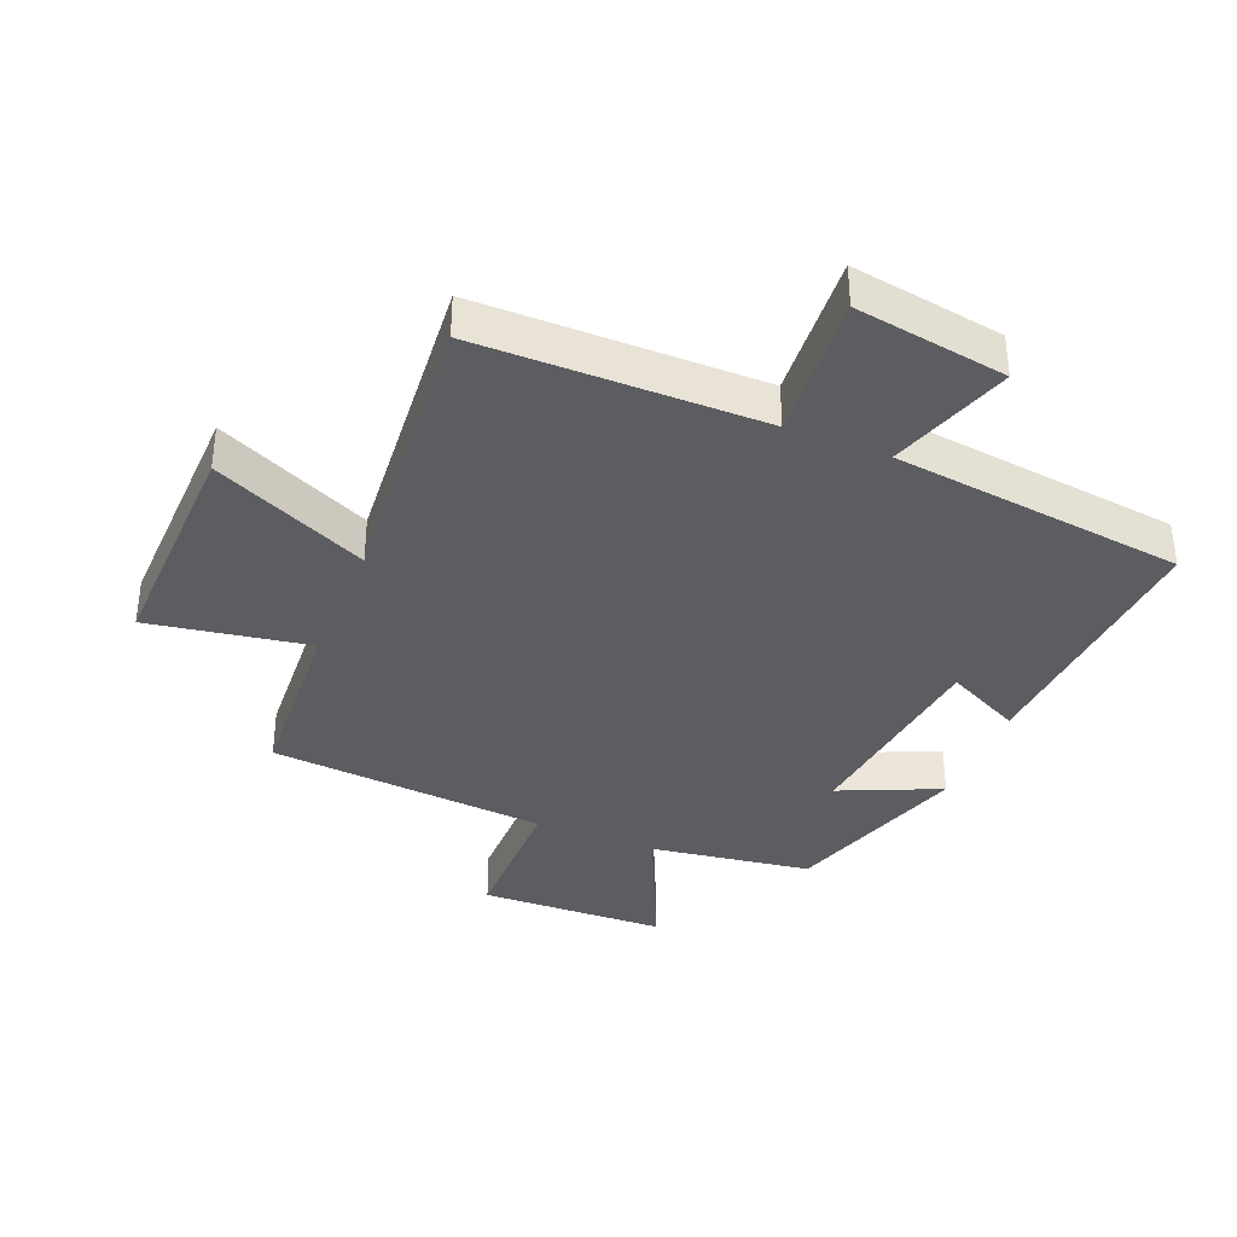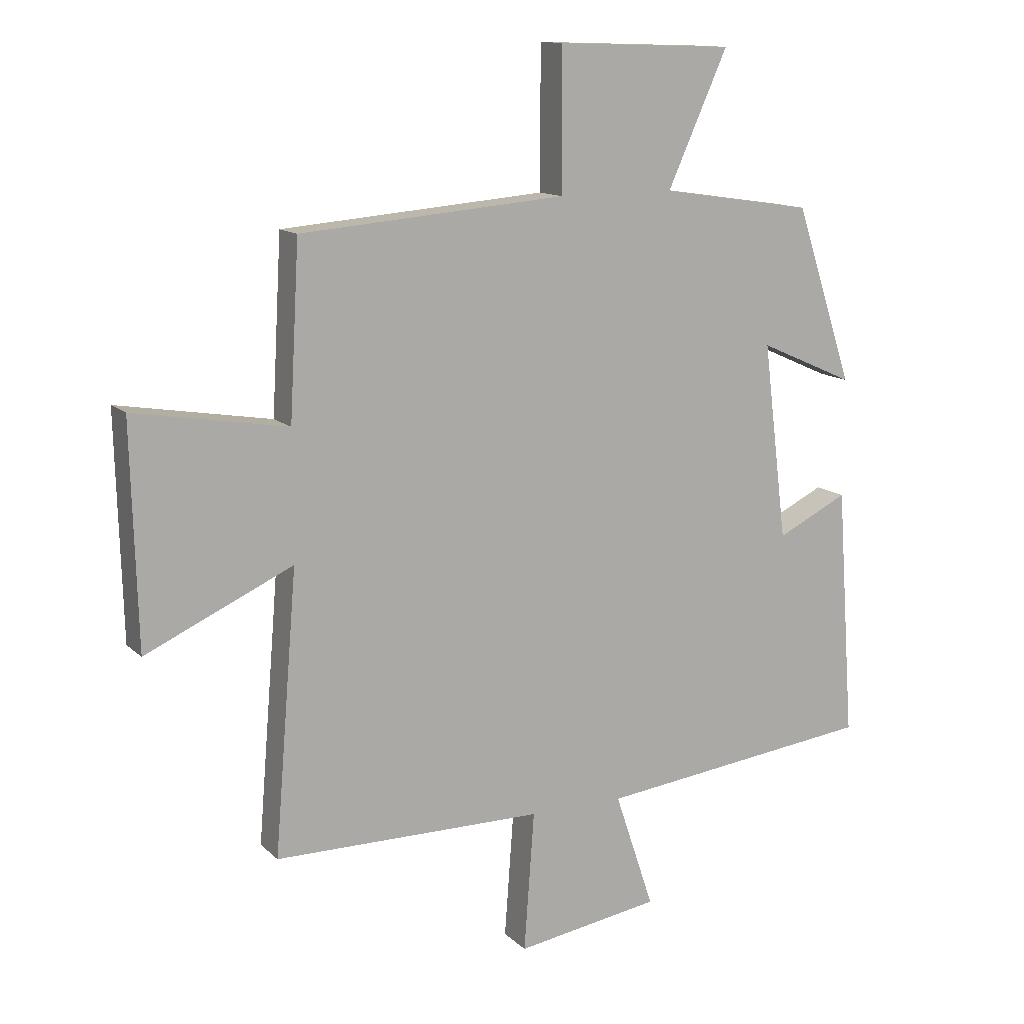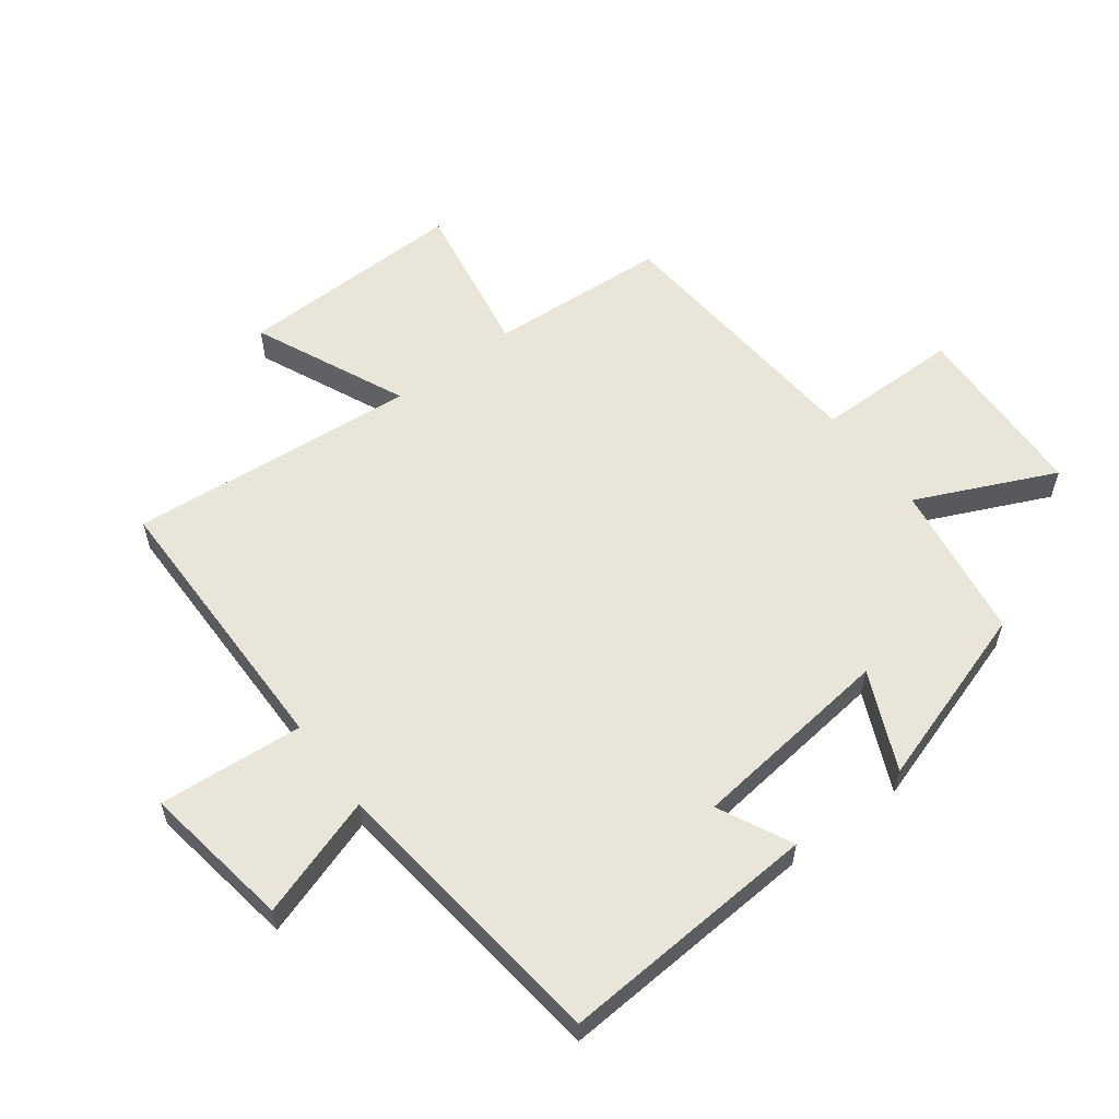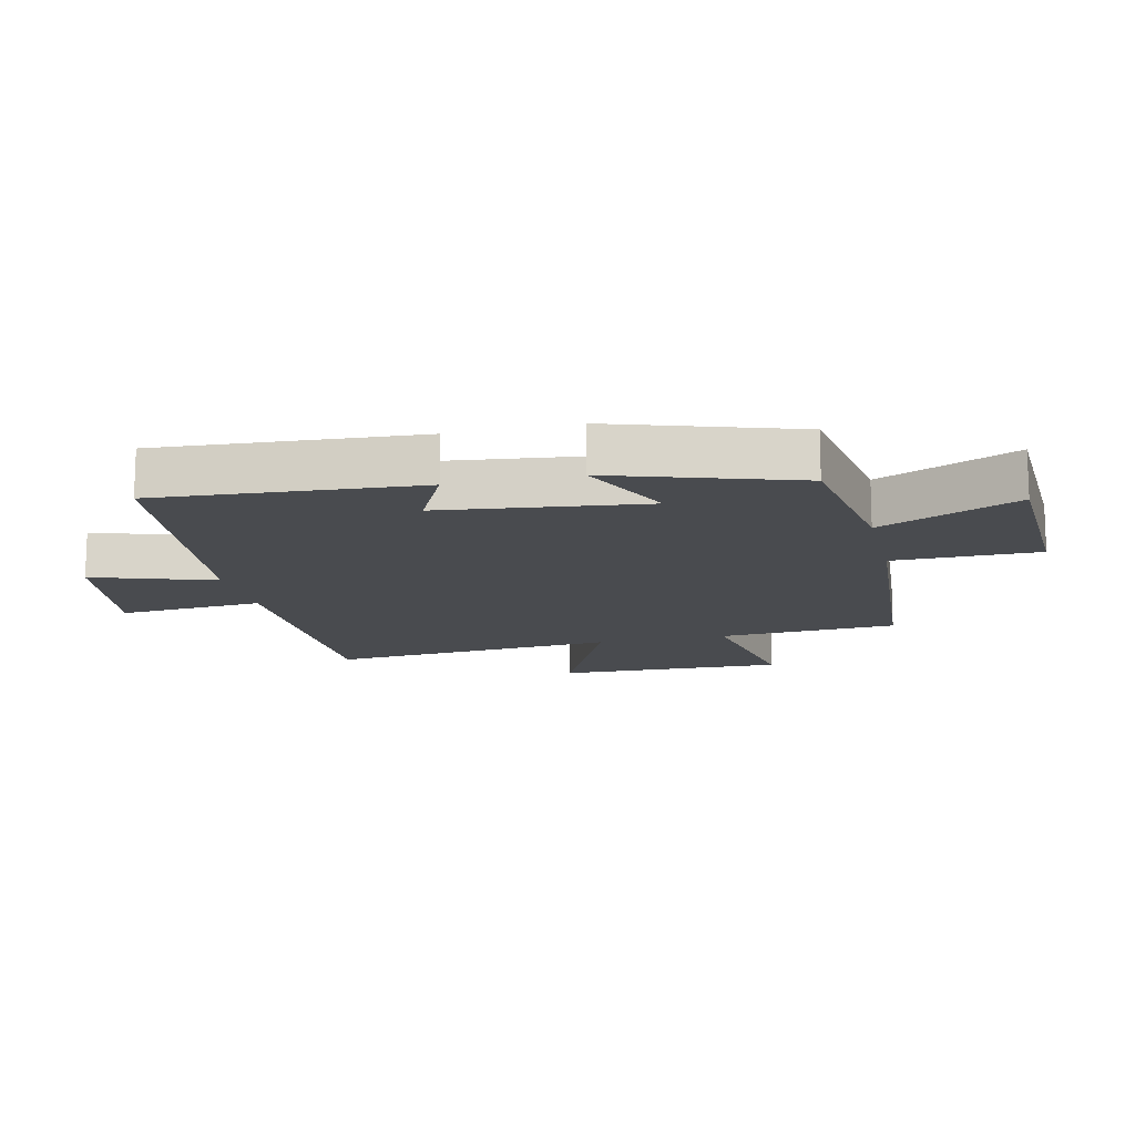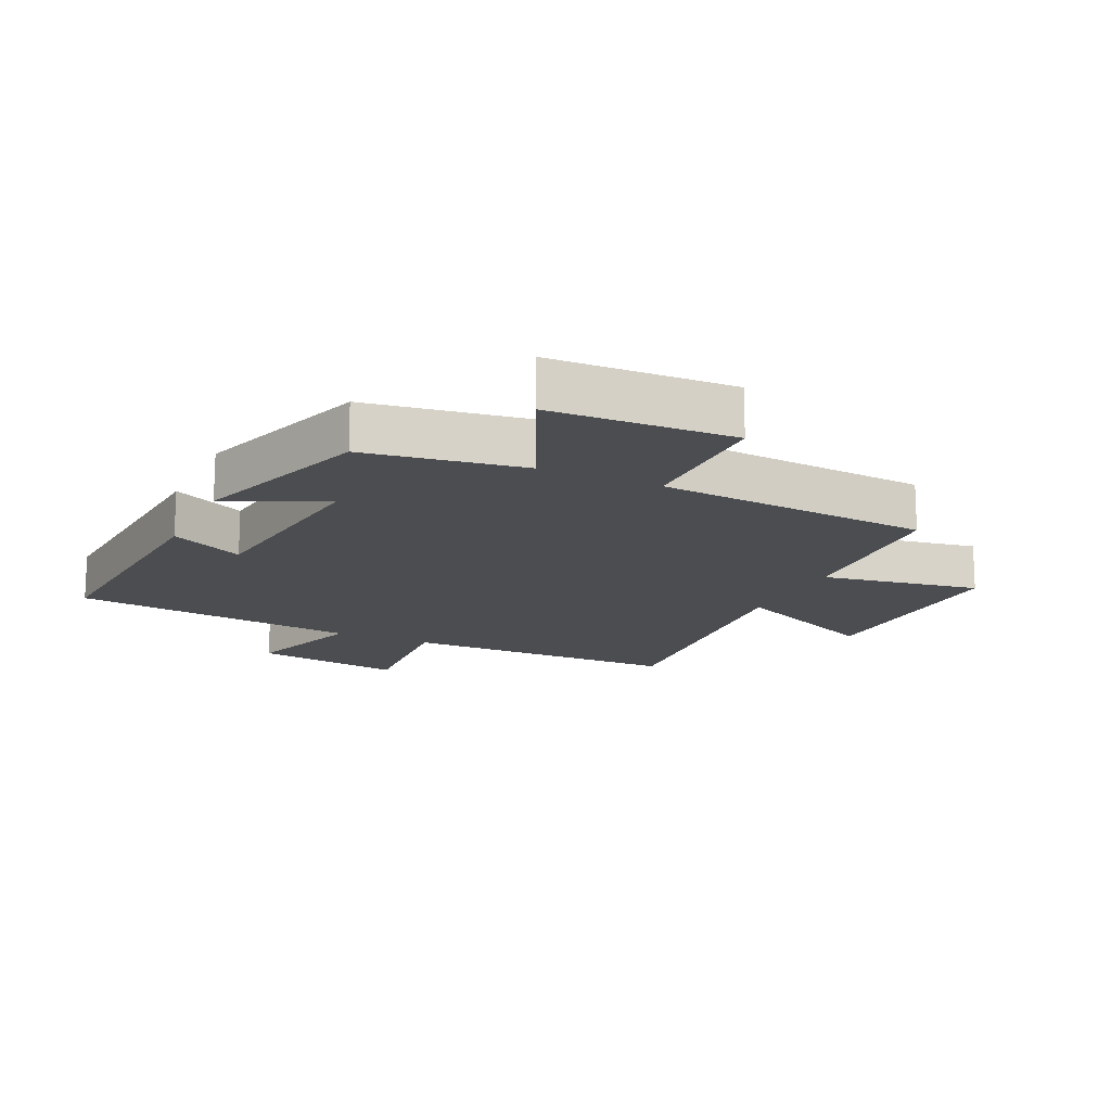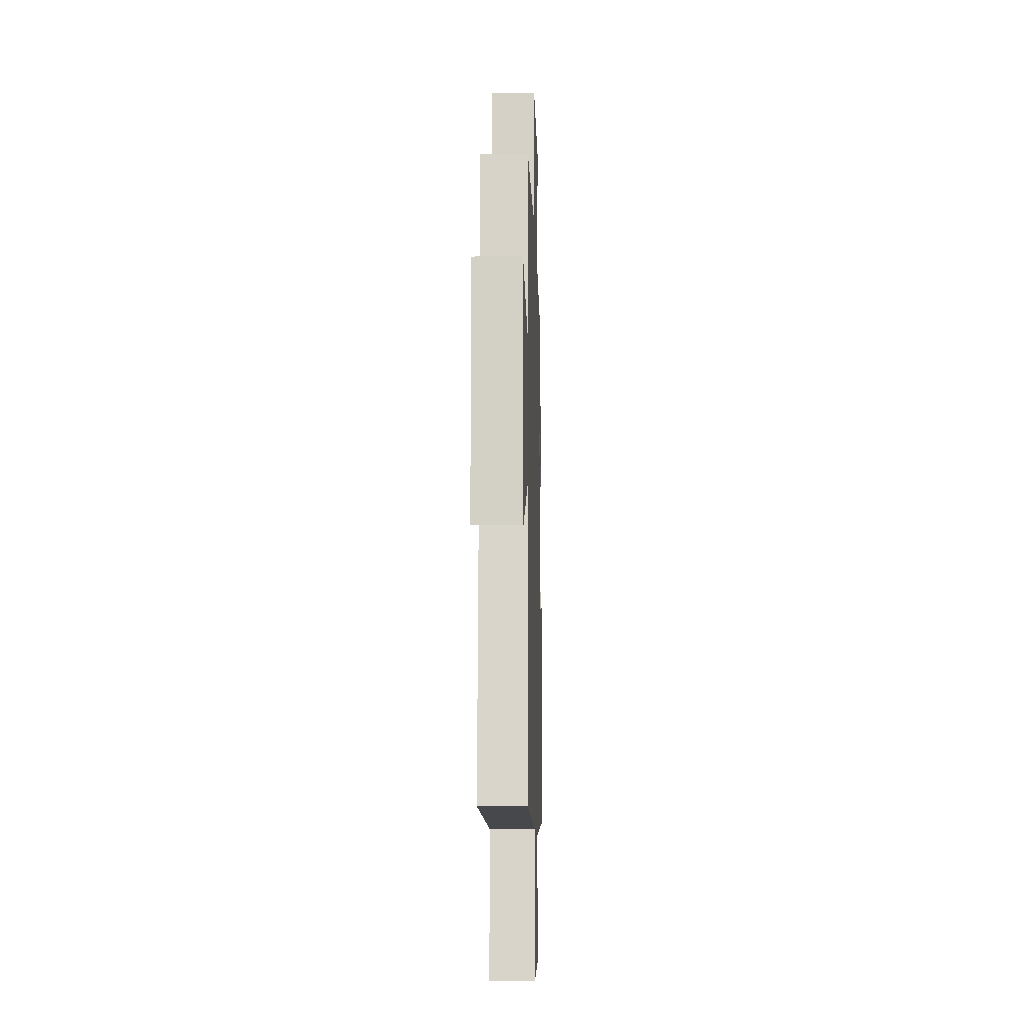
<metadata>
{"format":"obj","ext":"obj","renderer":"f3d","projection":"perspective","resolution":1024,"background":"white","views":[{"elev":-36.9,"azim":157.8,"up":"+Y"},{"elev":12.9,"azim":152.6,"up":"+Z"},{"elev":58.2,"azim":-126.7,"up":"+Y"},{"elev":-14.0,"azim":-76.7,"up":"+Y"},{"elev":-15.6,"azim":-24.9,"up":"+Y"},{"elev":-11.4,"azim":91.8,"up":"+Z"}]}
</metadata>
<code>
v -0.404 0.07 0.462
v -0.15 0.07 0.5
v -0.25 0.07 0.722
v 0.044 0.07 0.732
v 0.044 0.07 0.5
v 0.484 0.07 0.464
v 0.5 0.07 0.178
v 0.754 0.07 0.221
v 0.744 0.07 -0.145
v 0.5 0.07 -0.034
v 0.538 0.07 -0.498
v 0.09 0.07 -0.5
v 0.107 0.07 -0.732
v -0.133 0.07 -0.694
v -0.068 0.07 -0.5
v -0.53 0.07 -0.445
v -0.5 0.07 -0.028
v -0.382 0.07 -0.086
v -0.342 0.07 0.24
v -0.5 0.07 0.17
v -0.404 0 0.462
v -0.15 0 0.5
v -0.25 0 0.722
v 0.044 0 0.732
v 0.044 0 0.5
v 0.484 0 0.464
v 0.5 0 0.178
v 0.754 0 0.221
v 0.744 0 -0.145
v 0.5 0 -0.034
v 0.538 0 -0.498
v 0.09 0 -0.5
v 0.107 0 -0.732
v -0.133 0 -0.694
v -0.068 0 -0.5
v -0.53 0 -0.445
v -0.5 0 -0.028
v -0.382 0 -0.086
v -0.342 0 0.24
v -0.5 0 0.17
f 19 20 1 2
f 18 19 2
f 15 16 17 18
f 15 18 2
f 12 13 14 15
f 10 11 12 15
f 10 15 2
f 7 8 9 10
f 5 6 7 10
f 5 10 2 3
f 3 4 5
f 22 21 40 39
f 22 39 38
f 38 37 36 35
f 22 38 35
f 35 34 33 32
f 35 32 31 30
f 22 35 30
f 30 29 28 27
f 30 27 26 25
f 23 22 30 25
f 25 24 23
f 1 21 22 2
f 2 22 23 3
f 3 23 24 4
f 4 24 25 5
f 5 25 26 6
f 6 26 27 7
f 7 27 28 8
f 8 28 29 9
f 9 29 30 10
f 10 30 31 11
f 11 31 32 12
f 12 32 33 13
f 13 33 34 14
f 14 34 35 15
f 15 35 36 16
f 16 36 37 17
f 17 37 38 18
f 18 38 39 19
f 19 39 40 20
f 20 40 21 1

</code>
